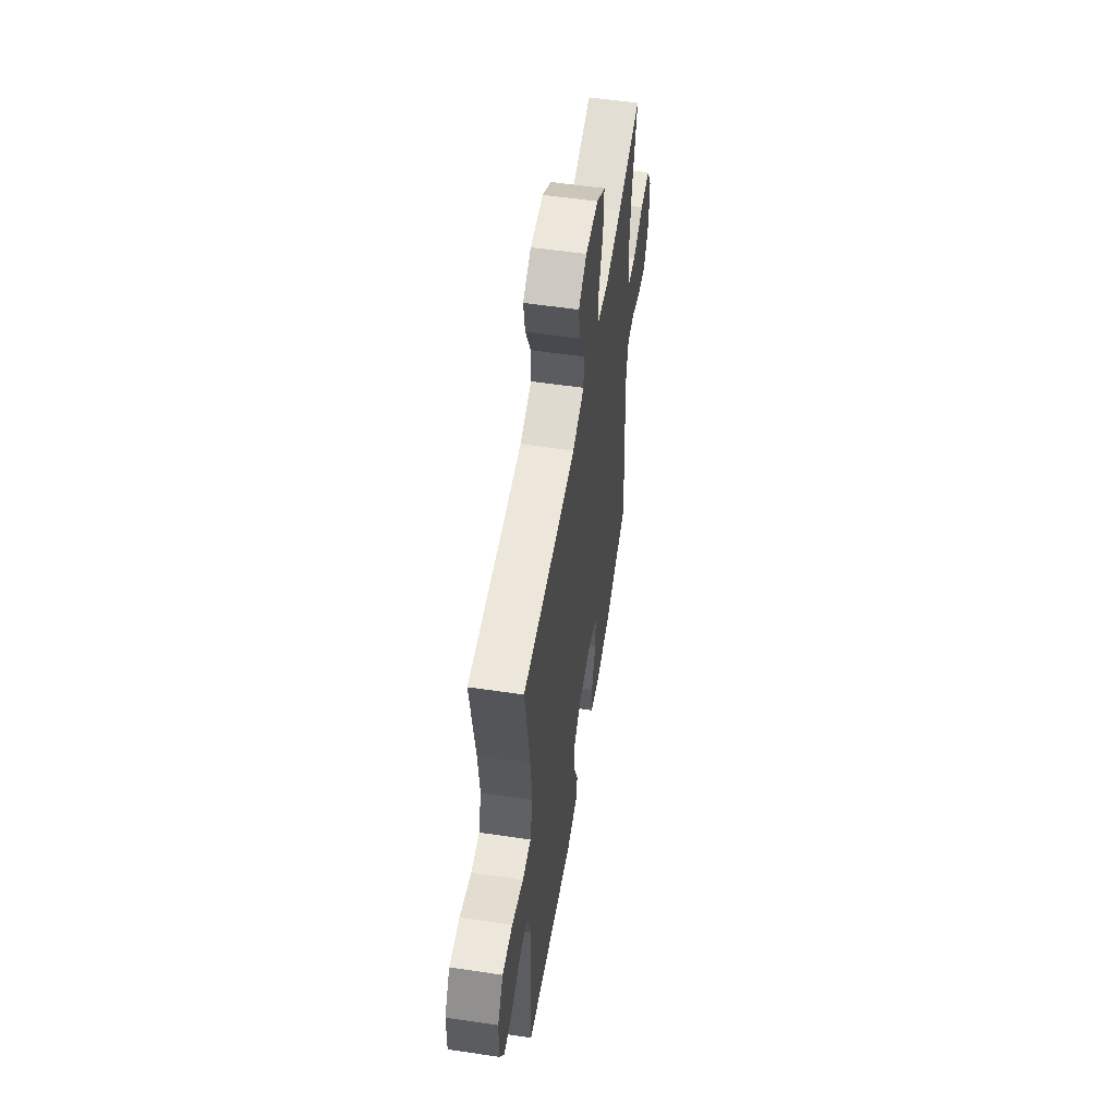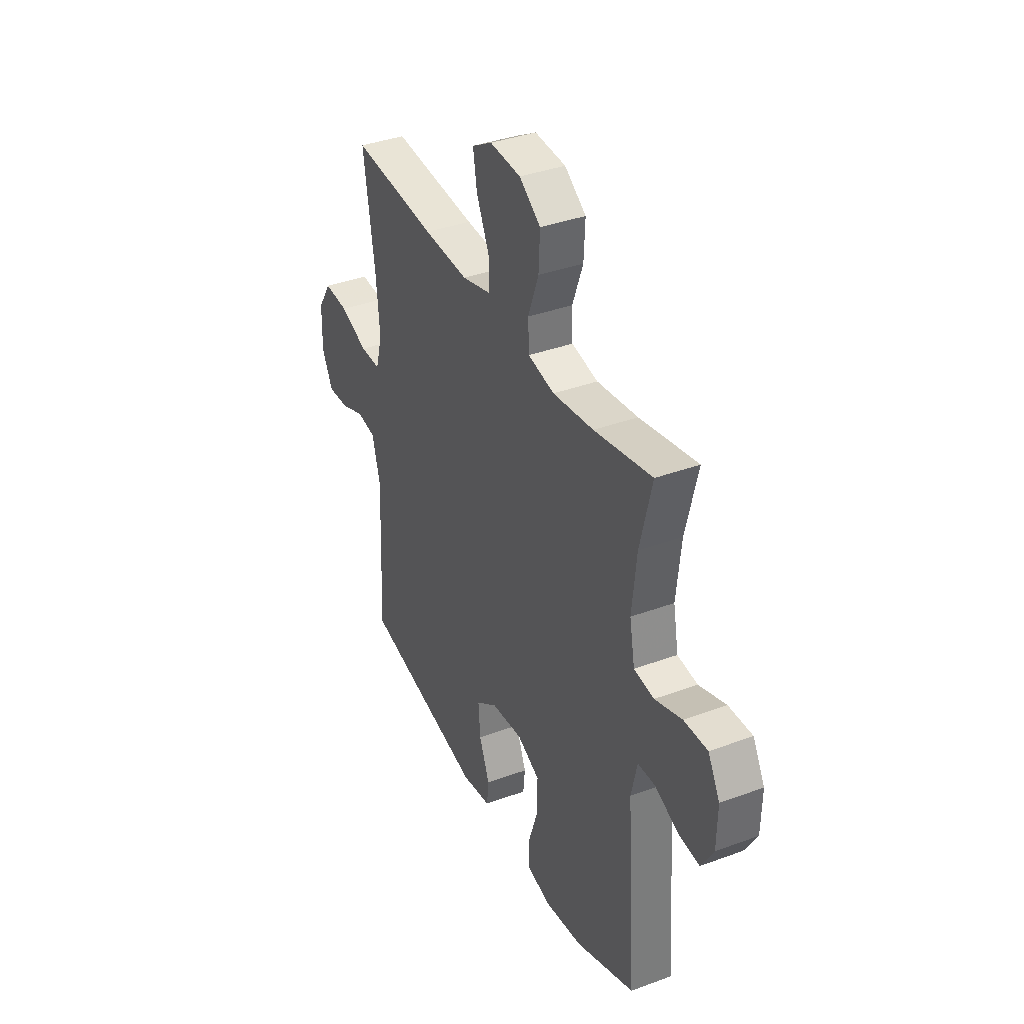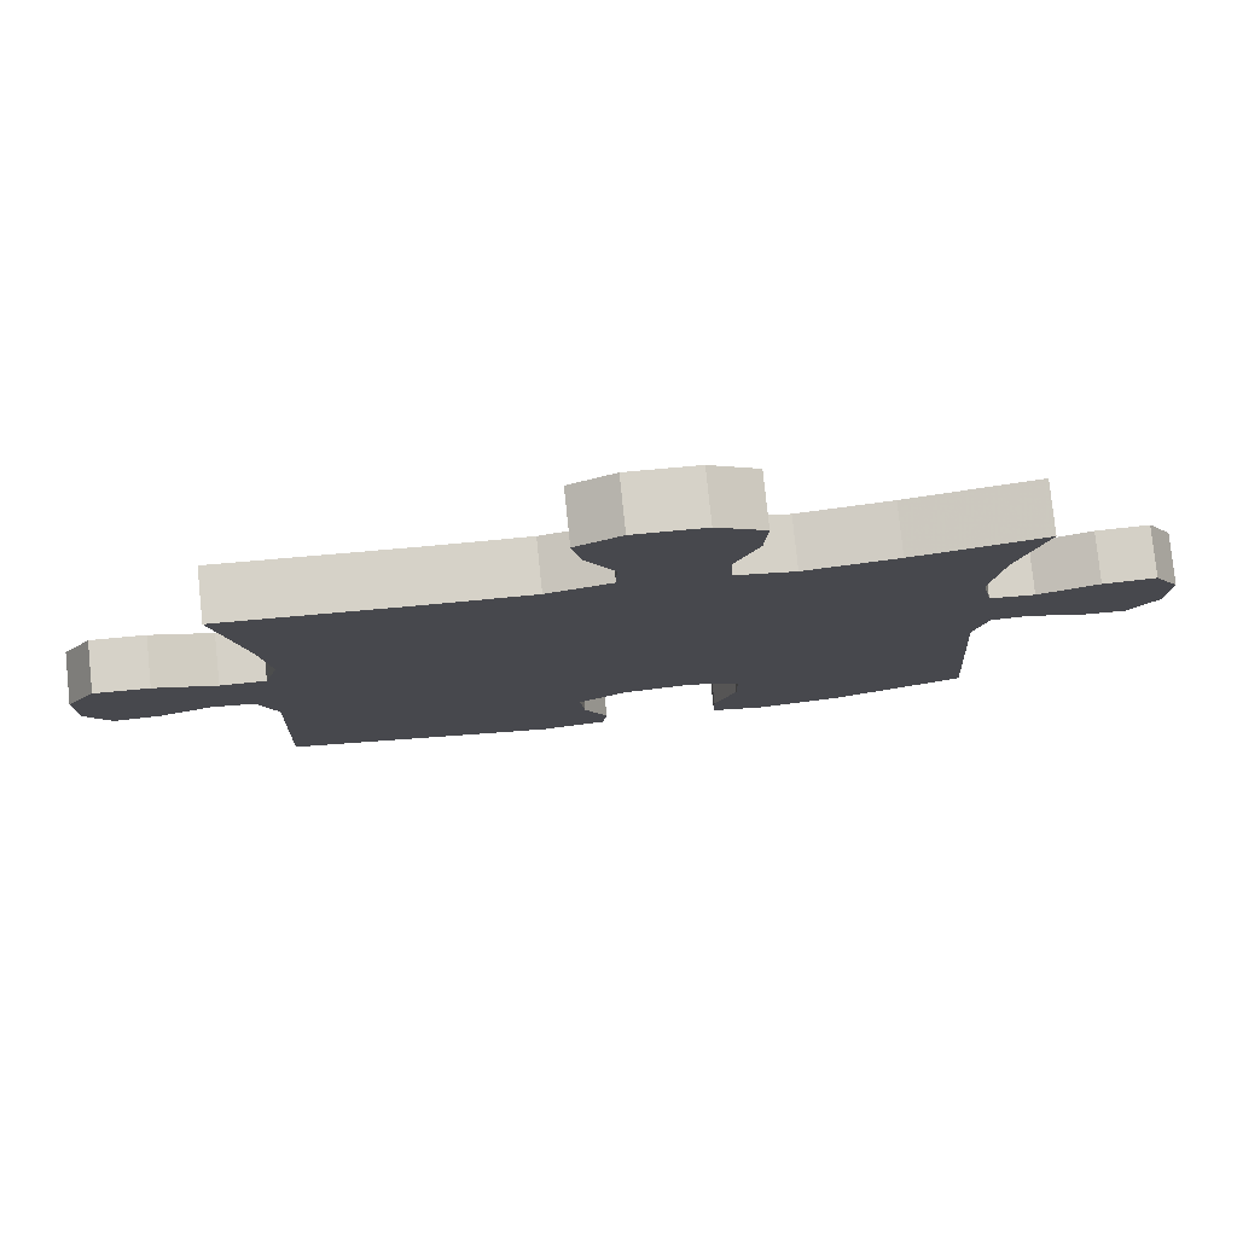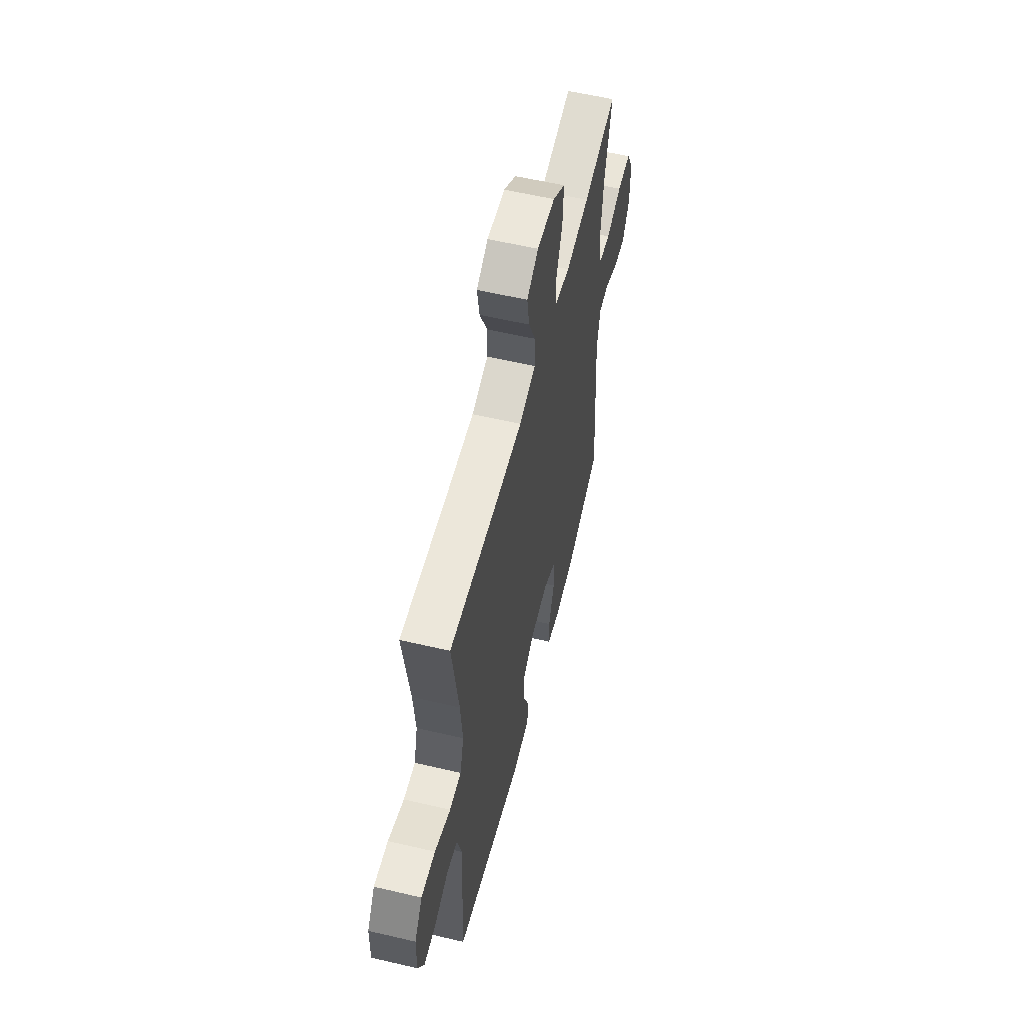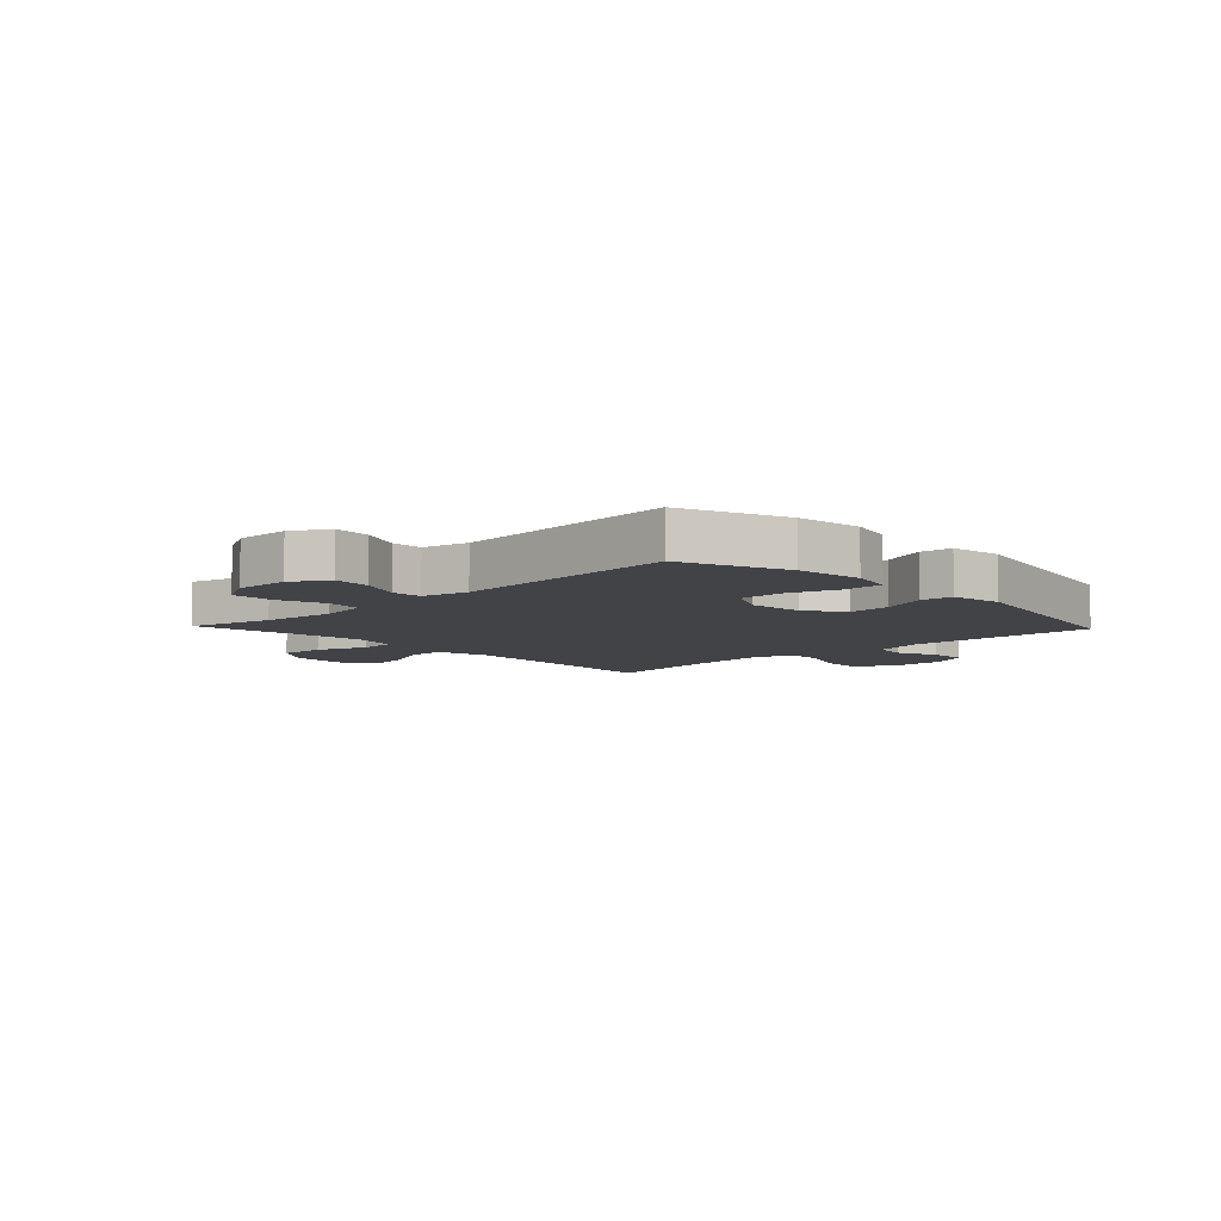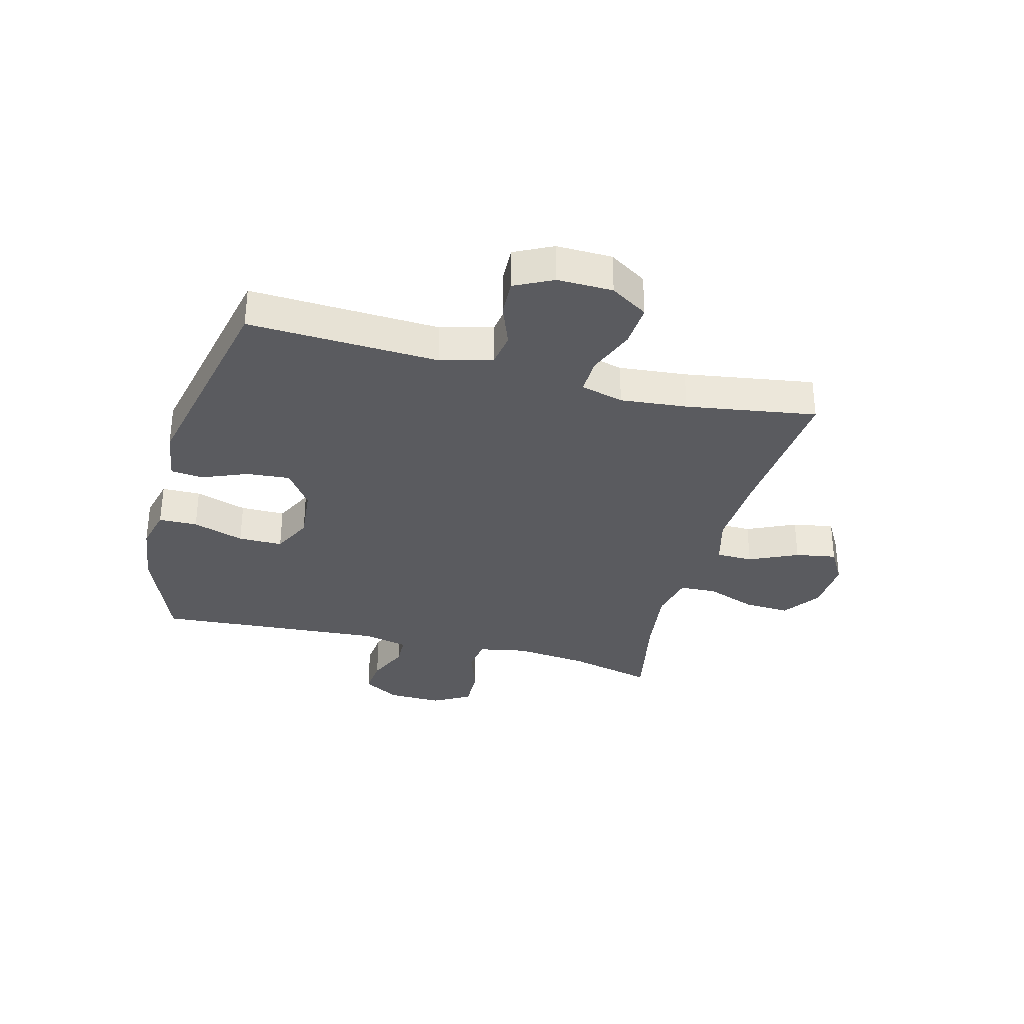
<metadata>
{"format":"obj","ext":"obj","renderer":"f3d","projection":"perspective","resolution":1024,"background":"white","views":[{"elev":55.5,"azim":-81.1,"up":"+Z"},{"elev":37.3,"azim":64.6,"up":"+Z"},{"elev":79.3,"azim":-6.0,"up":"+Z"},{"elev":57.6,"azim":-76.3,"up":"+Z"},{"elev":-7.3,"azim":133.5,"up":"+Y"},{"elev":-32.9,"azim":-104.7,"up":"+Y"}]}
</metadata>
<code>
v -0.5 0.07 -0.5
v -0.485 0.07 -0.171
v -0.51 0.07 -0.081
v -0.568 0.07 -0.072
v -0.641 0.07 -0.1
v -0.705 0.07 -0.103
v -0.738 0.07 -0.037
v -0.736 0.07 0.059
v -0.695 0.07 0.124
v -0.62 0.07 0.119
v -0.536 0.07 0.086
v -0.474 0.07 0.085
v -0.454 0.07 0.159
v -0.465 0.07 0.275
v -0.5 0.07 0.5
v -0.24 0.07 0.478
v -0.104 0.07 0.471
v -0.017 0.07 0.494
v -0.016 0.07 0.558
v -0.055 0.07 0.642
v -0.067 0.07 0.713
v -0.006 0.07 0.748
v 0.088 0.07 0.742
v 0.153 0.07 0.696
v 0.149 0.07 0.617
v 0.117 0.07 0.53
v 0.12 0.07 0.466
v 0.2 0.07 0.449
v 0.324 0.07 0.465
v 0.5 0.07 0.5
v 0.464 0.07 0.353
v 0.45 0.07 0.225
v 0.466 0.07 0.141
v 0.527 0.07 0.133
v 0.609 0.07 0.161
v 0.681 0.07 0.163
v 0.717 0.07 0.098
v 0.715 0.07 0.004
v 0.678 0.07 -0.059
v 0.614 0.07 -0.053
v 0.542 0.07 -0.021
v 0.489 0.07 -0.023
v 0.471 0.07 -0.103
v 0.5 0.07 -0.5
v 0.319 0.07 -0.571
v 0.205 0.07 -0.586
v 0.132 0.07 -0.568
v 0.131 0.07 -0.501
v 0.16 0.07 -0.412
v 0.16 0.07 -0.335
v 0.091 0.07 -0.301
v -0.005 0.07 -0.31
v -0.07 0.07 -0.356
v -0.064 0.07 -0.431
v -0.032 0.07 -0.51
v -0.038 0.07 -0.566
v -0.128 0.07 -0.58
v -0.5 0 -0.5
v -0.485 0 -0.171
v -0.51 0 -0.081
v -0.568 0 -0.072
v -0.641 0 -0.1
v -0.705 0 -0.103
v -0.738 0 -0.037
v -0.736 0 0.059
v -0.695 0 0.124
v -0.62 0 0.119
v -0.536 0 0.086
v -0.474 0 0.085
v -0.454 0 0.159
v -0.465 0 0.275
v -0.5 0 0.5
v -0.24 0 0.478
v -0.104 0 0.471
v -0.017 0 0.494
v -0.016 0 0.558
v -0.055 0 0.642
v -0.067 0 0.713
v -0.006 0 0.748
v 0.088 0 0.742
v 0.153 0 0.696
v 0.149 0 0.617
v 0.117 0 0.53
v 0.12 0 0.466
v 0.2 0 0.449
v 0.324 0 0.465
v 0.5 0 0.5
v 0.464 0 0.353
v 0.45 0 0.225
v 0.466 0 0.141
v 0.527 0 0.133
v 0.609 0 0.161
v 0.681 0 0.163
v 0.717 0 0.098
v 0.715 0 0.004
v 0.678 0 -0.059
v 0.614 0 -0.053
v 0.542 0 -0.021
v 0.489 0 -0.023
v 0.471 0 -0.103
v 0.5 0 -0.5
v 0.319 0 -0.571
v 0.205 0 -0.586
v 0.132 0 -0.568
v 0.131 0 -0.501
v 0.16 0 -0.412
v 0.16 0 -0.335
v 0.091 0 -0.301
v -0.005 0 -0.31
v -0.07 0 -0.356
v -0.064 0 -0.431
v -0.032 0 -0.51
v -0.038 0 -0.566
v -0.128 0 -0.58
f 54 55 56 57
f 53 54 57 1
f 52 53 1 2
f 51 52 2 3
f 46 47 48 49
f 46 49 50
f 43 44 45 46
f 42 43 46 50
f 38 39 40 41
f 38 41 42
f 37 38 42
f 34 35 36 37
f 33 34 37 42
f 32 33 42 50
f 29 30 31
f 28 29 31 32
f 27 28 32 50
f 23 24 25 26
f 23 26 27
f 19 20 21 22
f 18 19 22 23
f 14 15 16
f 13 14 16 17
f 12 13 17 18
f 8 9 10 11
f 8 11 12
f 7 8 12
f 4 5 6 7
f 3 4 7 12
f 51 3 12 18
f 27 50 51
f 18 23 27 51
f 114 113 112 111
f 58 114 111 110
f 59 58 110 109
f 60 59 109 108
f 106 105 104 103
f 107 106 103
f 103 102 101 100
f 107 103 100 99
f 98 97 96 95
f 99 98 95
f 99 95 94
f 94 93 92 91
f 99 94 91 90
f 107 99 90 89
f 88 87 86
f 89 88 86 85
f 107 89 85 84
f 83 82 81 80
f 84 83 80
f 79 78 77 76
f 80 79 76 75
f 73 72 71
f 74 73 71 70
f 75 74 70 69
f 68 67 66 65
f 69 68 65
f 69 65 64
f 64 63 62 61
f 69 64 61 60
f 75 69 60 108
f 108 107 84
f 108 84 80 75
f 1 58 59 2
f 2 59 60 3
f 3 60 61 4
f 4 61 62 5
f 5 62 63 6
f 6 63 64 7
f 7 64 65 8
f 8 65 66 9
f 9 66 67 10
f 10 67 68 11
f 11 68 69 12
f 12 69 70 13
f 13 70 71 14
f 14 71 72 15
f 15 72 73 16
f 16 73 74 17
f 17 74 75 18
f 18 75 76 19
f 19 76 77 20
f 20 77 78 21
f 21 78 79 22
f 22 79 80 23
f 23 80 81 24
f 24 81 82 25
f 25 82 83 26
f 26 83 84 27
f 27 84 85 28
f 28 85 86 29
f 29 86 87 30
f 30 87 88 31
f 31 88 89 32
f 32 89 90 33
f 33 90 91 34
f 34 91 92 35
f 35 92 93 36
f 36 93 94 37
f 37 94 95 38
f 38 95 96 39
f 39 96 97 40
f 40 97 98 41
f 41 98 99 42
f 42 99 100 43
f 43 100 101 44
f 44 101 102 45
f 45 102 103 46
f 46 103 104 47
f 47 104 105 48
f 48 105 106 49
f 49 106 107 50
f 50 107 108 51
f 51 108 109 52
f 52 109 110 53
f 53 110 111 54
f 54 111 112 55
f 55 112 113 56
f 56 113 114 57
f 57 114 58 1

</code>
